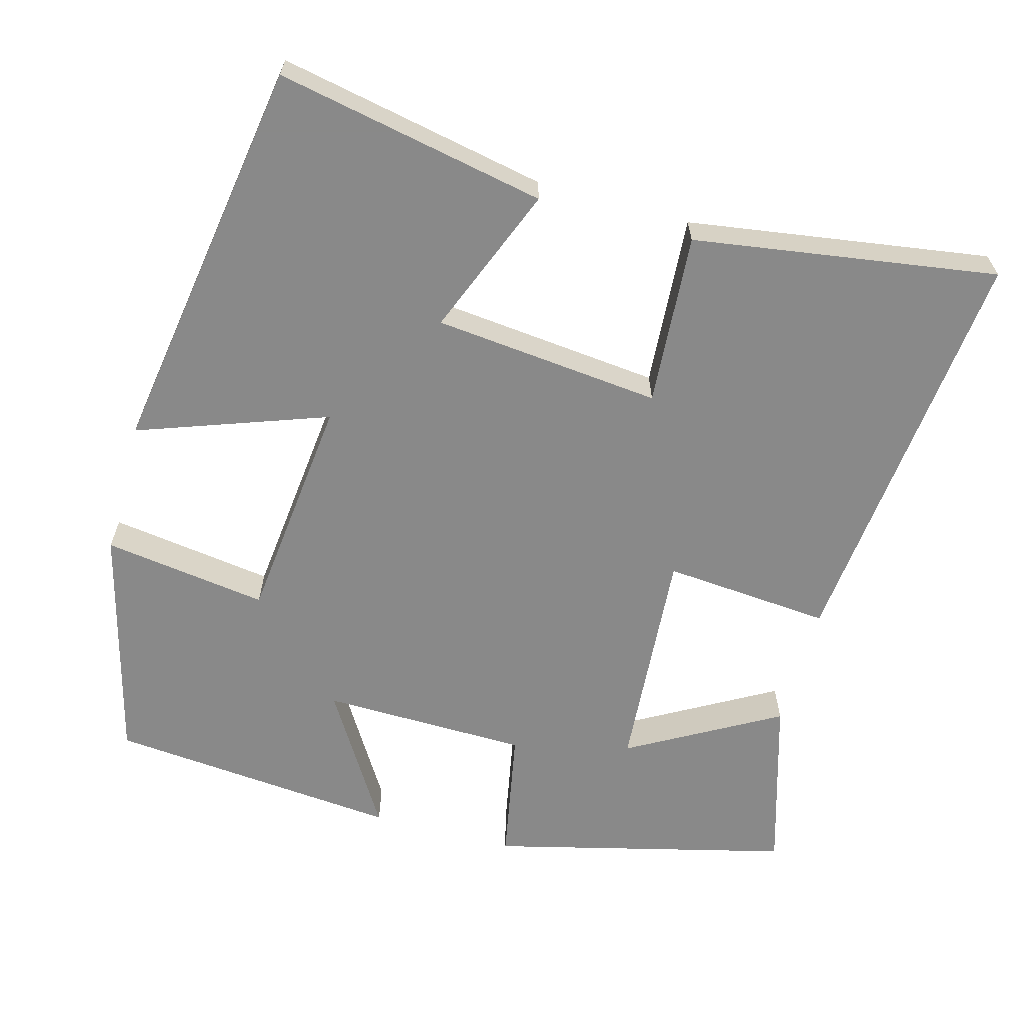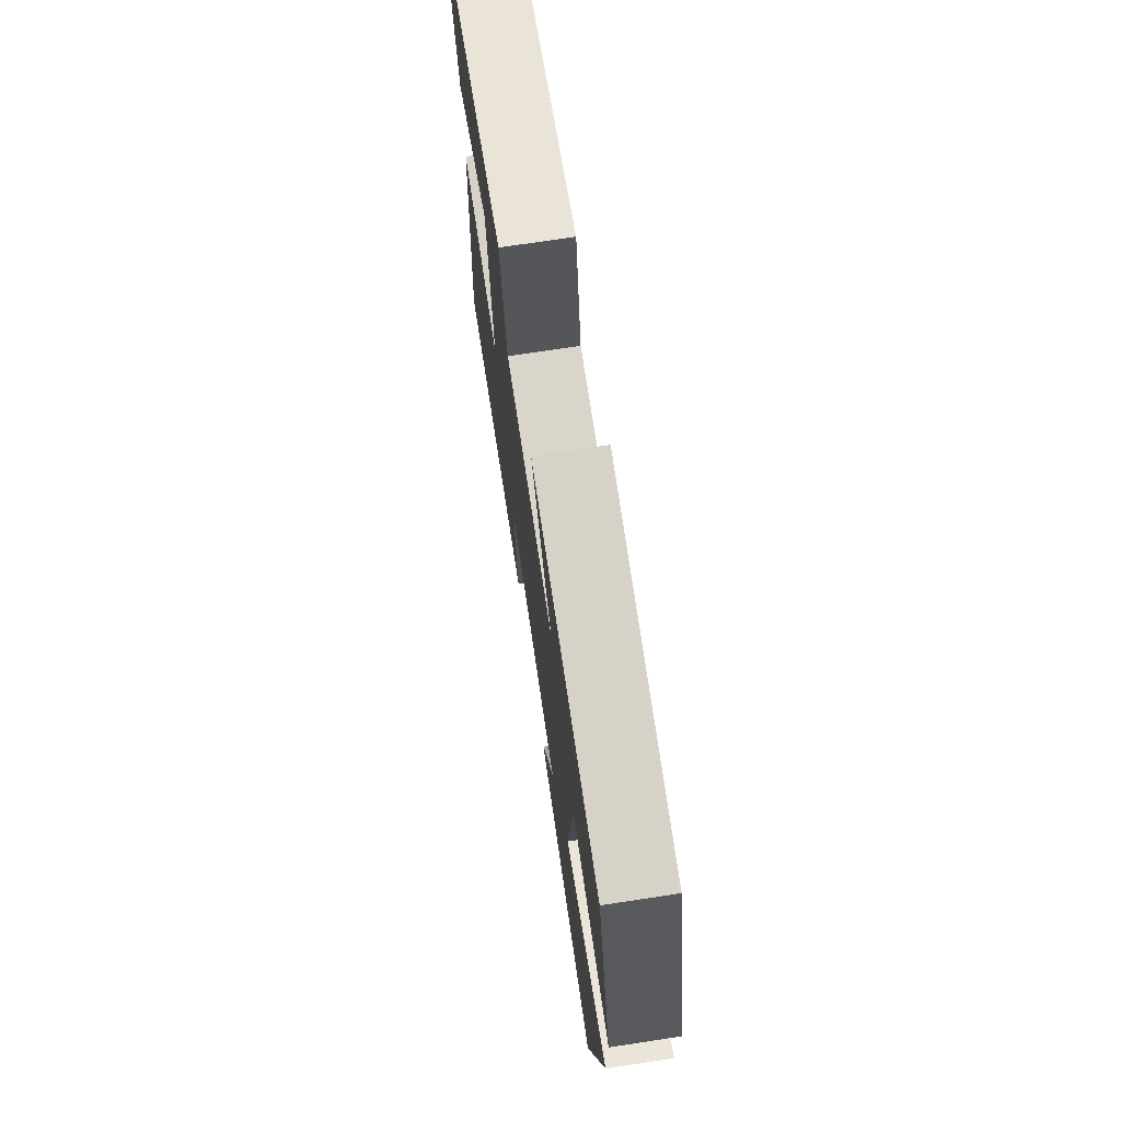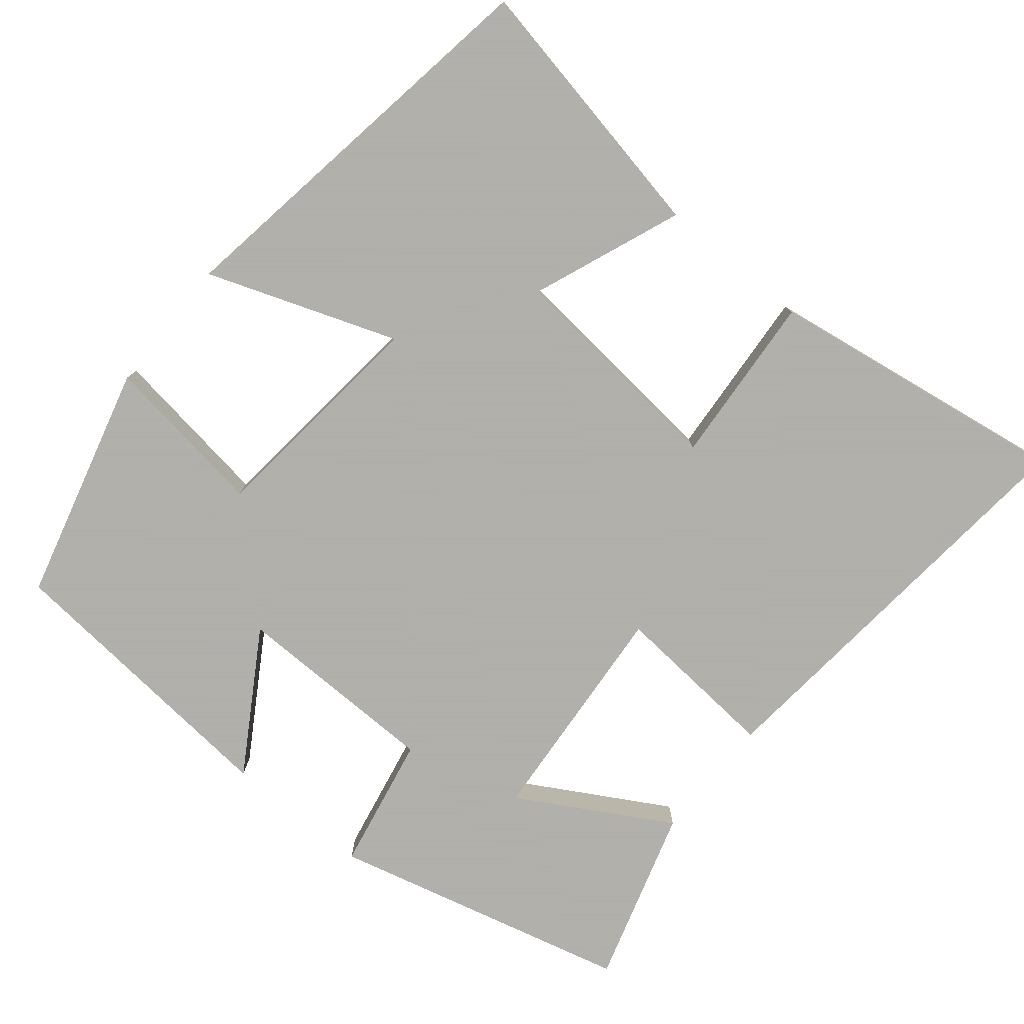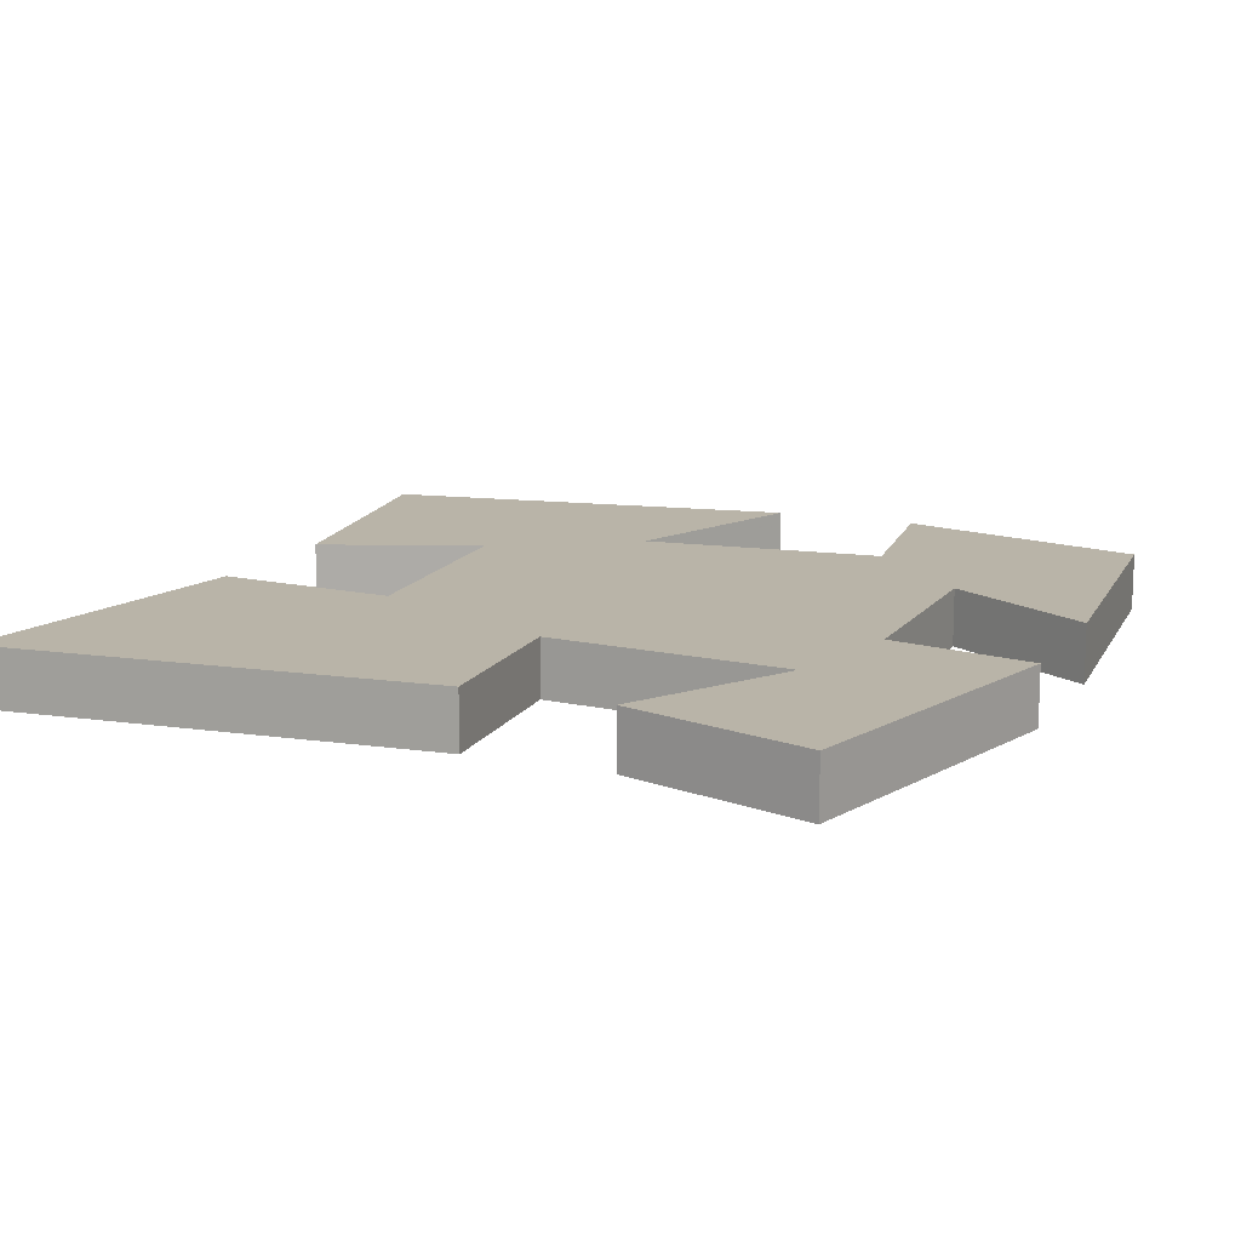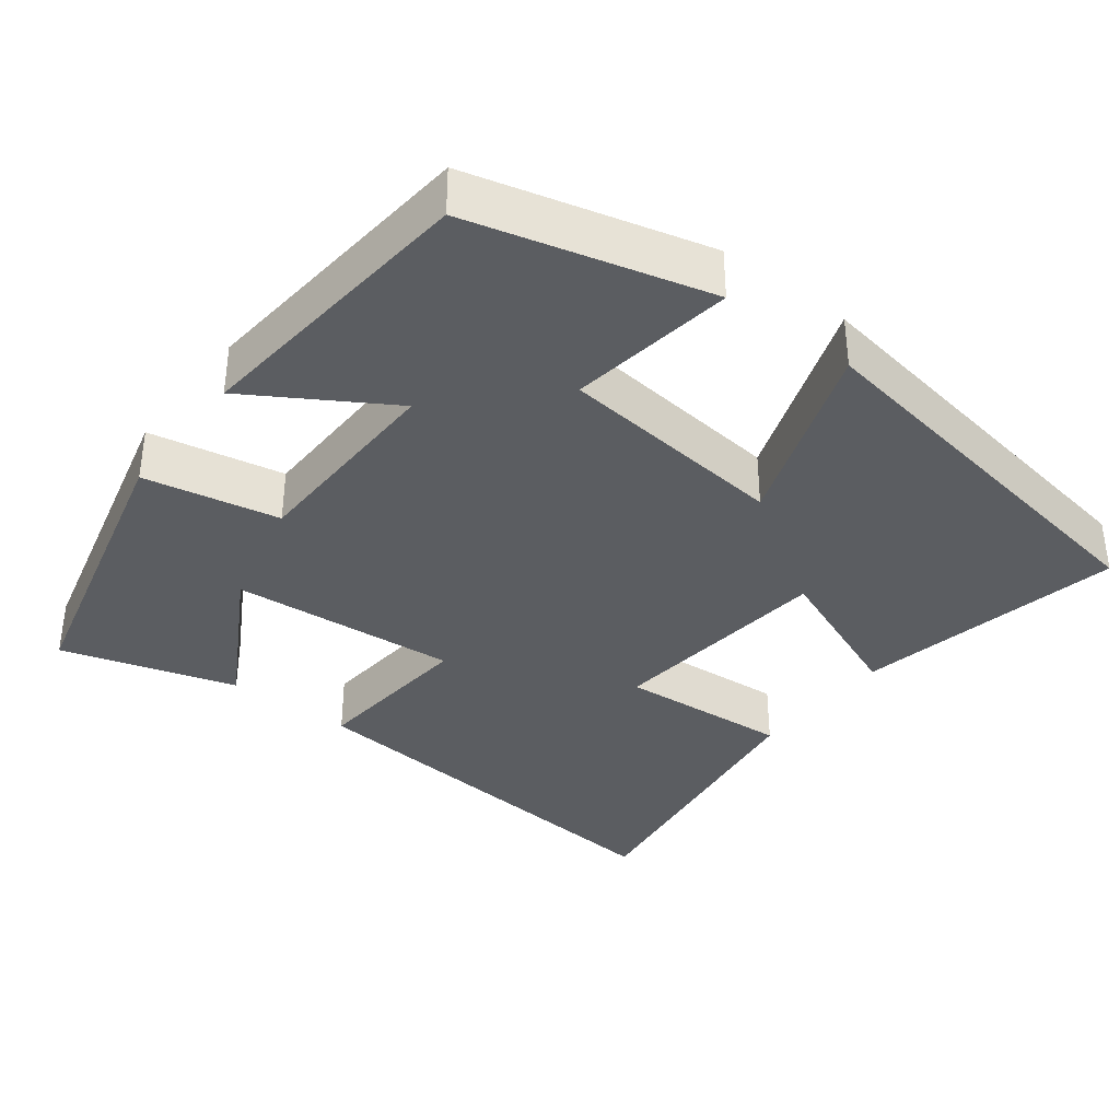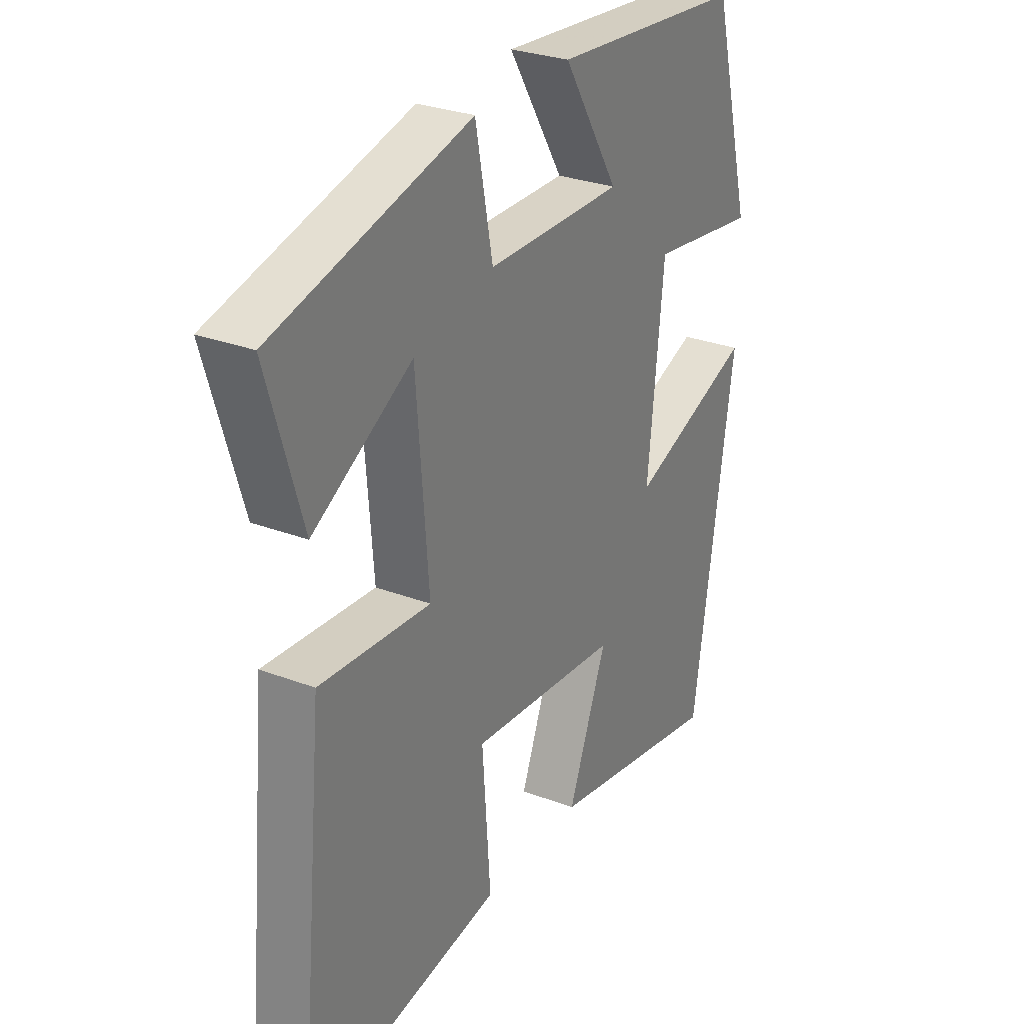
<metadata>
{"format":"obj","ext":"obj","renderer":"f3d","projection":"perspective","resolution":1024,"background":"white","views":[{"elev":-63.0,"azim":164.5,"up":"+Y"},{"elev":73.4,"azim":81.4,"up":"+Z"},{"elev":-78.4,"azim":140.7,"up":"+Y"},{"elev":13.2,"azim":-66.1,"up":"+Y"},{"elev":-36.0,"azim":52.3,"up":"+Y"},{"elev":28.9,"azim":-60.5,"up":"+Z"}]}
</metadata>
<code>
v 0.417 0.07 -0.57
v 0.058 0.07 -0.5
v 0.137 0.07 -0.3
v -0.167 0.07 -0.27
v -0.15 0.07 -0.5
v -0.554 0.07 -0.562
v -0.5 0.07 -0.005
v -0.276 0.07 -0.023
v -0.3 0.07 0.281
v -0.5 0.07 0.167
v -0.57 0.07 0.4
v -0.173 0.07 0.5
v -0.138 0.07 0.32
v 0.138 0.07 0.316
v 0.025 0.07 0.5
v 0.417 0.07 0.465
v 0.5 0.07 0.149
v 0.28 0.07 0.18
v 0.248 0.07 -0.126
v 0.5 0.07 -0.035
v 0.417 0 -0.57
v 0.058 0 -0.5
v 0.137 0 -0.3
v -0.167 0 -0.27
v -0.15 0 -0.5
v -0.554 0 -0.562
v -0.5 0 -0.005
v -0.276 0 -0.023
v -0.3 0 0.281
v -0.5 0 0.167
v -0.57 0 0.4
v -0.173 0 0.5
v -0.138 0 0.32
v 0.138 0 0.316
v 0.025 0 0.5
v 0.417 0 0.465
v 0.5 0 0.149
v 0.28 0 0.18
v 0.248 0 -0.126
v 0.5 0 -0.035
f 19 20 1 2
f 15 16 17 18
f 14 15 18
f 13 14 18 19
f 11 12 13
f 9 10 11
f 9 11 13
f 8 9 13 19
f 4 5 6 7
f 3 4 7 8
f 19 2 3
f 3 8 19
f 22 21 40 39
f 38 37 36 35
f 38 35 34
f 39 38 34 33
f 33 32 31
f 31 30 29
f 33 31 29
f 39 33 29 28
f 27 26 25 24
f 28 27 24 23
f 23 22 39
f 39 28 23
f 1 21 22 2
f 2 22 23 3
f 3 23 24 4
f 4 24 25 5
f 5 25 26 6
f 6 26 27 7
f 7 27 28 8
f 8 28 29 9
f 9 29 30 10
f 10 30 31 11
f 11 31 32 12
f 12 32 33 13
f 13 33 34 14
f 14 34 35 15
f 15 35 36 16
f 16 36 37 17
f 17 37 38 18
f 18 38 39 19
f 19 39 40 20
f 20 40 21 1

</code>
